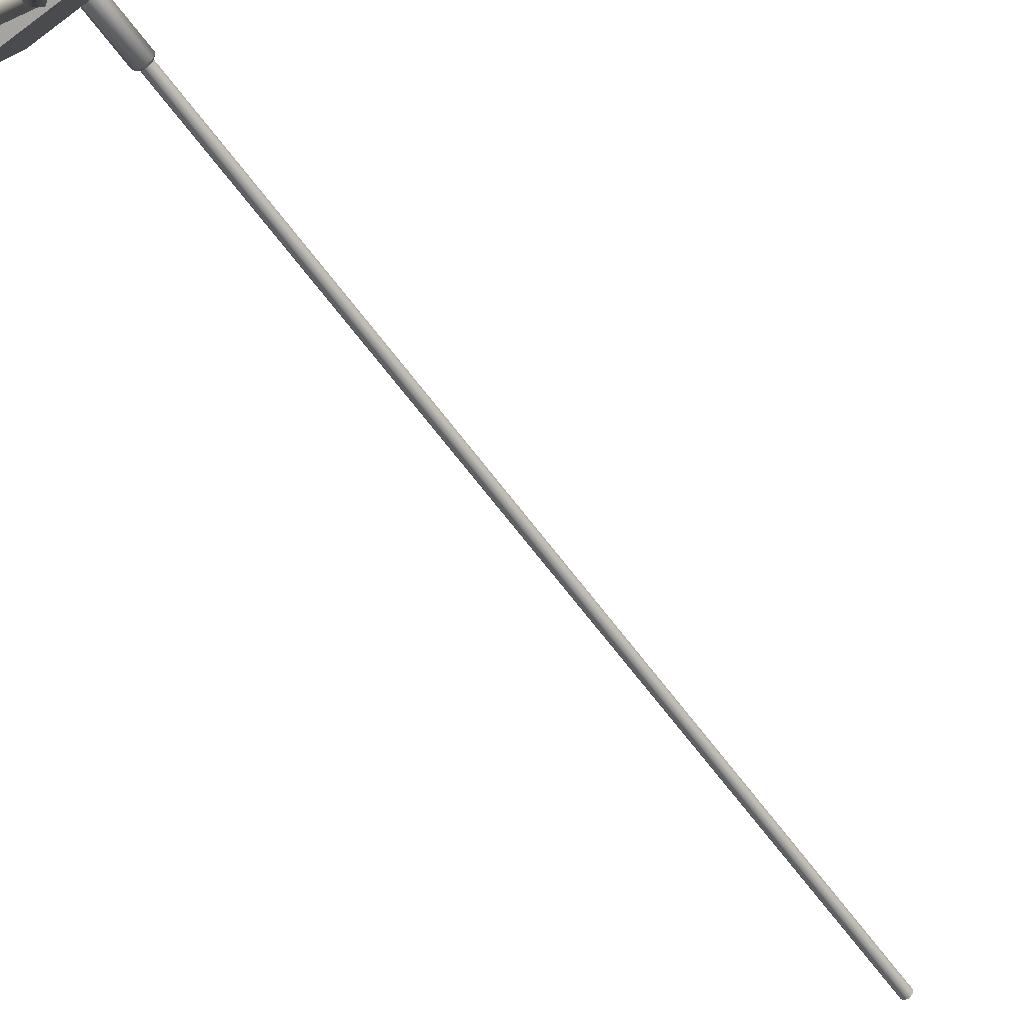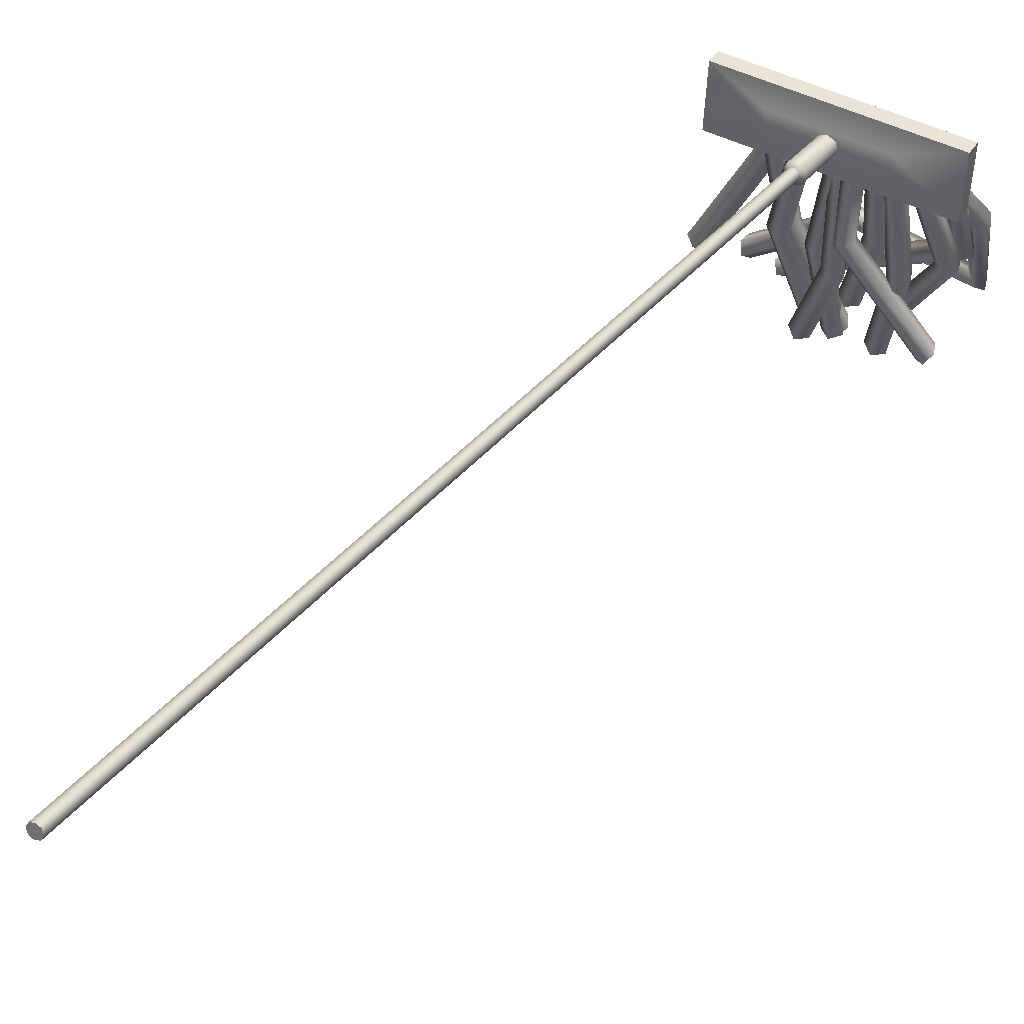
<metadata>
{"format":"obj","ext":"obj","renderer":"f3d","projection":"perspective","resolution":1024,"background":"white","views":[{"elev":-76.9,"azim":36.6,"up":"+Z"},{"elev":45.7,"azim":-149.9,"up":"+Z"}]}
</metadata>
<code>
g Wischmopp
v 0 3.564 0.7342
v -0.02313 0.2588 -0.03727
v 0.01414 3.565 0.7285
v -0.03271 0.2641 -0.05979
v 0.02 3.569 0.7147
v -0.02313 0.2694 -0.08231
v 0.01414 3.572 0.701
v 0 0.2716 -0.09164
v -0 3.573 0.6953
v 0.02313 0.2694 -0.08231
v -0.01414 3.572 0.701
v 0.03271 0.2641 -0.05979
v -0.02 3.569 0.7147
v 0.02313 0.2588 -0.03727
v -0.01414 3.565 0.7285
v 0 0.2567 -0.02794
v 0 0.5053 0.01729
v 0.01414 0.5067 0.01159
v 0.02 0.5099 -0.002181
v 0.01414 0.5131 -0.01595
v -0 0.5145 -0.02165
v -0.01414 0.5131 -0.01595
v -0.02 0.5099 -0.002181
v -0.01414 0.5067 0.01159
v 0.02313 0.495 0.01808
v 0.03271 0.5003 -0.004443
v 0.02313 0.5055 -0.02696
v -0 0.5077 -0.03629
v -0.02313 0.5055 -0.02696
v -0.03271 0.5003 -0.004443
v 0 0.4928 0.02741
v -0.02313 0.495 0.01808
v -0.1733 0.3243 -0.1095
v -0.1733 0.315 -0.003671
v 0.1733 0.3243 -0.1095
v 0.1733 0.315 -0.003671
v -0.3605 0.2362 -0.1705
v -0.3605 0.2177 0.04108
v 0.3605 0.2177 0.04108
v 0.3605 0.2362 -0.1705
v -0.3605 0.2695 0.04561
v -0.3605 0.288 -0.1659
v 0.3605 0.288 -0.1659
v 0.3605 0.2695 0.04561
v -0.04958 0.283 -0.09567
v -0.01546 0.283 -0.07087
v -0.02849 0.283 -0.03076
v -0.07067 0.283 -0.03076
v -0.0837 0.283 -0.07087
v 0.1699 0.2631 -0.07989
v 0.1961 0.2486 -0.05019
v 0.1727 0.2322 -0.01913
v 0.1321 0.2366 -0.02964
v 0.1304 0.2557 -0.0672
v 0.2024 0.118 -0.2127
v 0.2306 0.09554 -0.1909
v 0.2125 0.05916 -0.1797
v 0.173 0.05916 -0.1946
v 0.1668 0.09554 -0.215
v 0.2948 0.1086 -0.4065
v 0.3258 0.08455 -0.3911
v 0.3144 0.04419 -0.3957
v 0.2764 0.04335 -0.4139
v 0.2643 0.08319 -0.4206
v 0.4562 0.1142 -0.7394
v 0.4869 0.09016 -0.7235
v 0.4747 0.04988 -0.7264
v 0.4365 0.04907 -0.744
v 0.425 0.08885 -0.7521
v 0.2591 0.2626 -0.08104
v 0.2969 0.2539 -0.06457
v 0.2909 0.2359 -0.02687
v 0.2494 0.2336 -0.02005
v 0.2297 0.2501 -0.05353
v 0.2345 0.1542 -0.2366
v 0.2691 0.1302 -0.2385
v 0.2587 0.09127 -0.226
v 0.2176 0.09127 -0.2164
v 0.2027 0.1302 -0.2229
v 0.1586 0.1886 -0.4913
v 0.1909 0.1634 -0.5012
v 0.1785 0.1235 -0.4956
v 0.1385 0.1241 -0.4822
v 0.1262 0.1643 -0.4796
v 0.01849 0.1107 -0.866
v 0.05371 0.08758 -0.8679
v 0.04705 0.05183 -0.8466
v 0.007715 0.05286 -0.8314
v -0.009938 0.08924 -0.8434
v 0.09105 0.2706 -0.07623
v 0.1228 0.2517 -0.05597
v 0.1063 0.2266 -0.02636
v 0.06431 0.23 -0.02833
v 0.05488 0.2572 -0.05915
v 0.1269 0.2143 -0.2341
v 0.1596 0.1899 -0.2235
v 0.1455 0.1503 -0.2192
v 0.1041 0.1503 -0.2272
v 0.09263 0.1899 -0.2364
v 0.1725 0.2181 -0.4948
v 0.2059 0.1925 -0.4915
v 0.1917 0.1532 -0.4861
v 0.1495 0.1544 -0.4861
v 0.1377 0.1945 -0.4915
v 0.1018 0.1104 -0.8673
v 0.1347 0.084 -0.8667
v 0.1237 0.04993 -0.8444
v 0.08392 0.05526 -0.8313
v 0.07042 0.09262 -0.8455
v 0.1029 0.2709 -0.07313
v 0.1395 0.2501 -0.07553
v 0.1427 0.2253 -0.04155
v 0.108 0.2308 -0.01816
v 0.08345 0.2589 -0.03768
v 0.003914 0.2263 -0.2346
v 0.03656 0.2015 -0.2446
v 0.0245 0.1614 -0.2395
v -0.0156 0.1614 -0.2264
v -0.02832 0.2015 -0.2234
v -0.02107 0.2834 -0.5079
v 0.01304 0.2592 -0.5022
v 0.000558 0.2189 -0.5017
v -0.04127 0.2182 -0.5071
v -0.05464 0.258 -0.5109
v 0.1193 0.153 -0.892
v 0.1463 0.1366 -0.8641
v 0.1289 0.1018 -0.8479
v 0.09102 0.09668 -0.8658
v 0.08509 0.1283 -0.8931
v 0.05312 0.2693 -0.07568
v 0.09273 0.2597 -0.06487
v 0.09118 0.2328 -0.03241
v 0.05062 0.2258 -0.02317
v 0.0271 0.2484 -0.04992
v 0.05288 0.07158 -0.295
v 0.0876 0.04855 -0.3015
v 0.08227 0.01127 -0.2825
v 0.04425 0.01127 -0.2643
v 0.02609 0.04855 -0.272
v -0.01852 0.07583 -0.3711
v -0.009268 0.04617 -0.3996
v -0.01616 0.008495 -0.382
v -0.02966 0.01486 -0.3425
v -0.03112 0.05648 -0.3358
v -0.3022 0.0798 -0.3324
v -0.3039 0.0494 -0.3616
v -0.2941 0.01285 -0.343
v -0.2864 0.02066 -0.3023
v -0.2913 0.06204 -0.2958
v -0.006294 0.2707 -0.0761
v 0.02548 0.2533 -0.05456
v 0.008951 0.2274 -0.02562
v -0.03304 0.2289 -0.02929
v -0.04246 0.2557 -0.06049
v 0.02234 0.2143 -0.2396
v 0.05546 0.1899 -0.2304
v 0.04157 0.1503 -0.2257
v -0.000134 0.1503 -0.232
v -0.01202 0.1899 -0.2406
v 0.05903 0.2181 -0.5107
v 0.09258 0.193 -0.506
v 0.07869 0.1534 -0.5013
v 0.03656 0.1541 -0.503
v 0.02441 0.1941 -0.5089
v 0.03709 0.1102 -0.8892
v 0.07078 0.08582 -0.8823
v 0.05782 0.05122 -0.8619
v 0.01612 0.05424 -0.8563
v 0.003314 0.0907 -0.8732
v 0.03067 0.2708 -0.07626
v 0.06437 0.2549 -0.05646
v 0.05069 0.2284 -0.02664
v 0.008538 0.2279 -0.02801
v -0.003833 0.2541 -0.05867
v 0.005504 0.1706 -0.2529
v 0.0395 0.1472 -0.244
v 0.02627 0.1095 -0.2306
v -0.0159 0.1095 -0.2312
v -0.02874 0.1472 -0.245
v 0.03822 0.1305 -0.4906
v 0.069 0.1102 -0.4701
v 0.05924 0.06919 -0.4691
v 0.02242 0.0641 -0.4891
v 0.009435 0.102 -0.5024
v 0.3161 0.09945 -0.7195
v 0.3298 0.08193 -0.6836
v 0.3244 0.0402 -0.6866
v 0.3074 0.03193 -0.7243
v 0.3023 0.06855 -0.7446
v -0.06443 0.2707 -0.07628
v -0.03109 0.253 -0.05748
v -0.04533 0.2273 -0.02725
v -0.08747 0.2291 -0.02737
v -0.09927 0.256 -0.05767
v -0.03103 0.2319 -0.2006
v 0.002827 0.2072 -0.1961
v -0.01036 0.1671 -0.195
v -0.05236 0.1671 -0.1988
v -0.06514 0.2072 -0.2023
v -0.03904 0.276 -0.4044
v -0.007201 0.251 -0.4164
v -0.02016 0.211 -0.4134
v -0.06001 0.2112 -0.3996
v -0.07168 0.2513 -0.394
v -0.2833 0.2171 -0.7458
v -0.2549 0.1913 -0.7634
v -0.2581 0.1537 -0.7446
v -0.2884 0.1562 -0.7154
v -0.304 0.1954 -0.7162
v -0.1086 0.2706 -0.07625
v -0.07269 0.2569 -0.05881
v -0.08268 0.2298 -0.0281
v -0.1247 0.2267 -0.02656
v -0.1407 0.252 -0.05632
v -0.1431 0.2143 -0.2396
v -0.1088 0.1899 -0.2411
v -0.1206 0.1503 -0.2324
v -0.1622 0.1503 -0.2255
v -0.1761 0.1899 -0.2299
v -0.1808 0.2181 -0.5107
v -0.1461 0.1946 -0.506
v -0.1581 0.1544 -0.5013
v -0.2002 0.1531 -0.503
v -0.2142 0.1925 -0.5088
v -0.09055 0.1105 -0.8886
v -0.06021 0.09277 -0.8653
v -0.07419 0.05523 -0.8521
v -0.1132 0.04976 -0.8672
v -0.1233 0.08393 -0.8898
v -0.07124 0.2707 -0.07628
v -0.03606 0.2563 -0.05804
v -0.04729 0.2293 -0.0276
v -0.08941 0.2271 -0.02703
v -0.1042 0.2527 -0.05712
v -0.09301 0.2141 -0.2058
v -0.05855 0.1898 -0.2043
v -0.07068 0.1505 -0.1949
v -0.1126 0.1505 -0.1906
v -0.1264 0.1898 -0.1973
v -0.1053 0.218 -0.4107
v -0.07093 0.1948 -0.4034
v -0.08303 0.1546 -0.3991
v -0.1249 0.153 -0.4038
v -0.1387 0.1923 -0.4109
v -0.001165 0.1106 -0.7529
v 0.02884 0.09239 -0.7295
v 0.01439 0.05493 -0.7166
v -0.02456 0.04997 -0.732
v -0.03417 0.08435 -0.7544
v -0.1376 0.2699 -0.07567
v -0.09861 0.2603 -0.06284
v -0.1017 0.2326 -0.03118
v -0.1427 0.2251 -0.02443
v -0.1649 0.2481 -0.05193
v -0.2198 0.2142 -0.2043
v -0.1874 0.1898 -0.2158
v -0.1958 0.1504 -0.2035
v -0.2334 0.1504 -0.1844
v -0.2482 0.1898 -0.1849
v -0.3107 0.2179 -0.4107
v -0.2747 0.1963 -0.4063
v -0.2846 0.1556 -0.4009
v -0.3266 0.1522 -0.402
v -0.3427 0.1907 -0.4081
v -0.1217 0.1108 -0.7525
v -0.09728 0.09715 -0.7209
v -0.1088 0.05763 -0.7117
v -0.1403 0.04687 -0.7376
v -0.1483 0.07974 -0.7628
v -0.187 0.2701 -0.07583
v -0.1485 0.2597 -0.06214
v -0.1529 0.2321 -0.03058
v -0.1941 0.2254 -0.02477
v -0.2152 0.2488 -0.05274
v -0.2947 0.1802 -0.2096
v -0.2599 0.1568 -0.2144
v -0.2672 0.119 -0.1973
v -0.3065 0.119 -0.182
v -0.3235 0.1568 -0.1896
v -0.323 0.1478 -0.4133
v -0.2893 0.1307 -0.3946
v -0.296 0.08921 -0.3911
v -0.3339 0.08067 -0.4076
v -0.3506 0.1169 -0.4213
v 0.2109 0.09285 -0.7479
v 0.2255 0.0791 -0.7108
v 0.2218 0.0371 -0.71
v 0.2048 0.02489 -0.7467
v 0.1981 0.05934 -0.7701
v -0.2381 0.2699 -0.07668
v -0.2014 0.2571 -0.06042
v -0.2097 0.2306 -0.02867
v -0.2516 0.2271 -0.02531
v -0.2691 0.2514 -0.05497
v -0.3322 0.0884 -0.3528
v -0.2976 0.06427 -0.3545
v -0.3084 0.02523 -0.3428
v -0.3496 0.02523 -0.3338
v -0.3643 0.06427 -0.34
v -0.3571 0.1065 -0.5258
v -0.3303 0.0855 -0.5009
v -0.3356 0.04424 -0.5078
v -0.3657 0.03973 -0.5371
v -0.3789 0.0782 -0.5482
v 0.1224 0.07989 -0.4862
v 0.1115 0.06155 -0.4498
v 0.1067 0.02026 -0.4569
v 0.1146 0.01309 -0.4977
v 0.1243 0.04994 -0.5158
f 24 23 30 32
f 1 3 5 7 9 11 13 15
f 15 24 17 1
f 13 23 24 15
f 11 22 23 13
f 9 21 22 11
f 7 20 21 9
f 5 19 20 7
f 3 18 19 5
f 1 17 18 3
f 22 21 28 29
f 20 19 26 27
f 18 17 31 25
f 17 24 32 31
f 23 22 29 30
f 21 20 27 28
f 30 29 6 4
f 19 18 25 26
f 28 27 10 8
f 26 25 14 12
f 32 30 4 2
f 29 28 8 6
f 27 26 12 10
f 25 31 16 14
f 31 32 2 16
f 37 38 41 42
f 33 34 36 35
f 43 44 39 40
f 42 43 40 37
f 44 41 38 39
f 37 40 39 38
f 34 33 42 41
f 33 35 43 42
f 36 34 41 44
f 35 36 44 43
f 50 55 59 54
f 51 56 55 50
f 52 57 56 51
f 53 58 57 52
f 54 59 58 53
f 55 60 64 59
f 56 61 60 55
f 57 62 61 56
f 58 63 62 57
f 59 64 63 58
f 60 65 69 64
f 61 66 65 60
f 62 67 66 61
f 63 68 67 62
f 64 69 68 63
f 70 75 79 74
f 71 76 75 70
f 72 77 76 71
f 73 78 77 72
f 74 79 78 73
f 75 80 84 79
f 76 81 80 75
f 77 82 81 76
f 78 83 82 77
f 79 84 83 78
f 80 85 89 84
f 81 86 85 80
f 82 87 86 81
f 83 88 87 82
f 84 89 88 83
f 90 95 99 94
f 91 96 95 90
f 92 97 96 91
f 93 98 97 92
f 94 99 98 93
f 95 100 104 99
f 96 101 100 95
f 97 102 101 96
f 98 103 102 97
f 99 104 103 98
f 100 105 109 104
f 101 106 105 100
f 102 107 106 101
f 103 108 107 102
f 104 109 108 103
f 110 115 119 114
f 111 116 115 110
f 112 117 116 111
f 113 118 117 112
f 114 119 118 113
f 115 120 124 119
f 116 121 120 115
f 117 122 121 116
f 118 123 122 117
f 119 124 123 118
f 120 125 129 124
f 121 126 125 120
f 122 127 126 121
f 123 128 127 122
f 124 129 128 123
f 130 135 139 134
f 131 136 135 130
f 132 137 136 131
f 133 138 137 132
f 134 139 138 133
f 135 140 144 139
f 136 141 140 135
f 137 142 141 136
f 138 143 142 137
f 139 144 143 138
f 140 145 149 144
f 141 146 145 140
f 142 147 146 141
f 143 148 147 142
f 144 149 148 143
f 150 155 159 154
f 151 156 155 150
f 152 157 156 151
f 153 158 157 152
f 154 159 158 153
f 155 160 164 159
f 156 161 160 155
f 157 162 161 156
f 158 163 162 157
f 159 164 163 158
f 160 165 169 164
f 161 166 165 160
f 162 167 166 161
f 163 168 167 162
f 164 169 168 163
f 170 175 179 174
f 171 176 175 170
f 172 177 176 171
f 173 178 177 172
f 174 179 178 173
f 175 180 184 179
f 176 181 180 175
f 177 182 181 176
f 178 183 182 177
f 179 184 183 178
f 180 185 189 184
f 181 186 185 180
f 182 187 186 181
f 183 188 187 182
f 184 189 188 183
f 190 195 199 194
f 191 196 195 190
f 192 197 196 191
f 193 198 197 192
f 194 199 198 193
f 195 200 204 199
f 196 201 200 195
f 197 202 201 196
f 198 203 202 197
f 199 204 203 198
f 200 205 209 204
f 201 206 205 200
f 202 207 206 201
f 203 208 207 202
f 204 209 208 203
f 210 215 219 214
f 211 216 215 210
f 212 217 216 211
f 213 218 217 212
f 214 219 218 213
f 215 220 224 219
f 216 221 220 215
f 217 222 221 216
f 218 223 222 217
f 219 224 223 218
f 220 225 229 224
f 221 226 225 220
f 222 227 226 221
f 223 228 227 222
f 224 229 228 223
f 230 235 239 234
f 231 236 235 230
f 232 237 236 231
f 233 238 237 232
f 234 239 238 233
f 235 240 244 239
f 236 241 240 235
f 237 242 241 236
f 238 243 242 237
f 239 244 243 238
f 240 245 249 244
f 241 246 245 240
f 242 247 246 241
f 243 248 247 242
f 244 249 248 243
f 250 255 259 254
f 251 256 255 250
f 252 257 256 251
f 253 258 257 252
f 254 259 258 253
f 255 260 264 259
f 256 261 260 255
f 257 262 261 256
f 258 263 262 257
f 259 264 263 258
f 260 265 269 264
f 261 266 265 260
f 262 267 266 261
f 263 268 267 262
f 264 269 268 263
f 270 275 279 274
f 271 276 275 270
f 272 277 276 271
f 273 278 277 272
f 274 279 278 273
f 275 280 284 279
f 276 281 280 275
f 277 282 281 276
f 278 283 282 277
f 279 284 283 278
f 280 285 289 284
f 281 286 285 280
f 282 287 286 281
f 283 288 287 282
f 284 289 288 283
f 290 295 299 294
f 291 296 295 290
f 292 297 296 291
f 293 298 297 292
f 294 299 298 293
f 295 300 304 299
f 296 301 300 295
f 297 302 301 296
f 298 303 302 297
f 299 304 303 298
f 300 305 309 304
f 301 306 305 300
f 302 307 306 301
f 303 308 307 302
f 304 309 308 303
l 45 46
l 46 47
l 47 48
l 48 49
l 49 45

</code>
